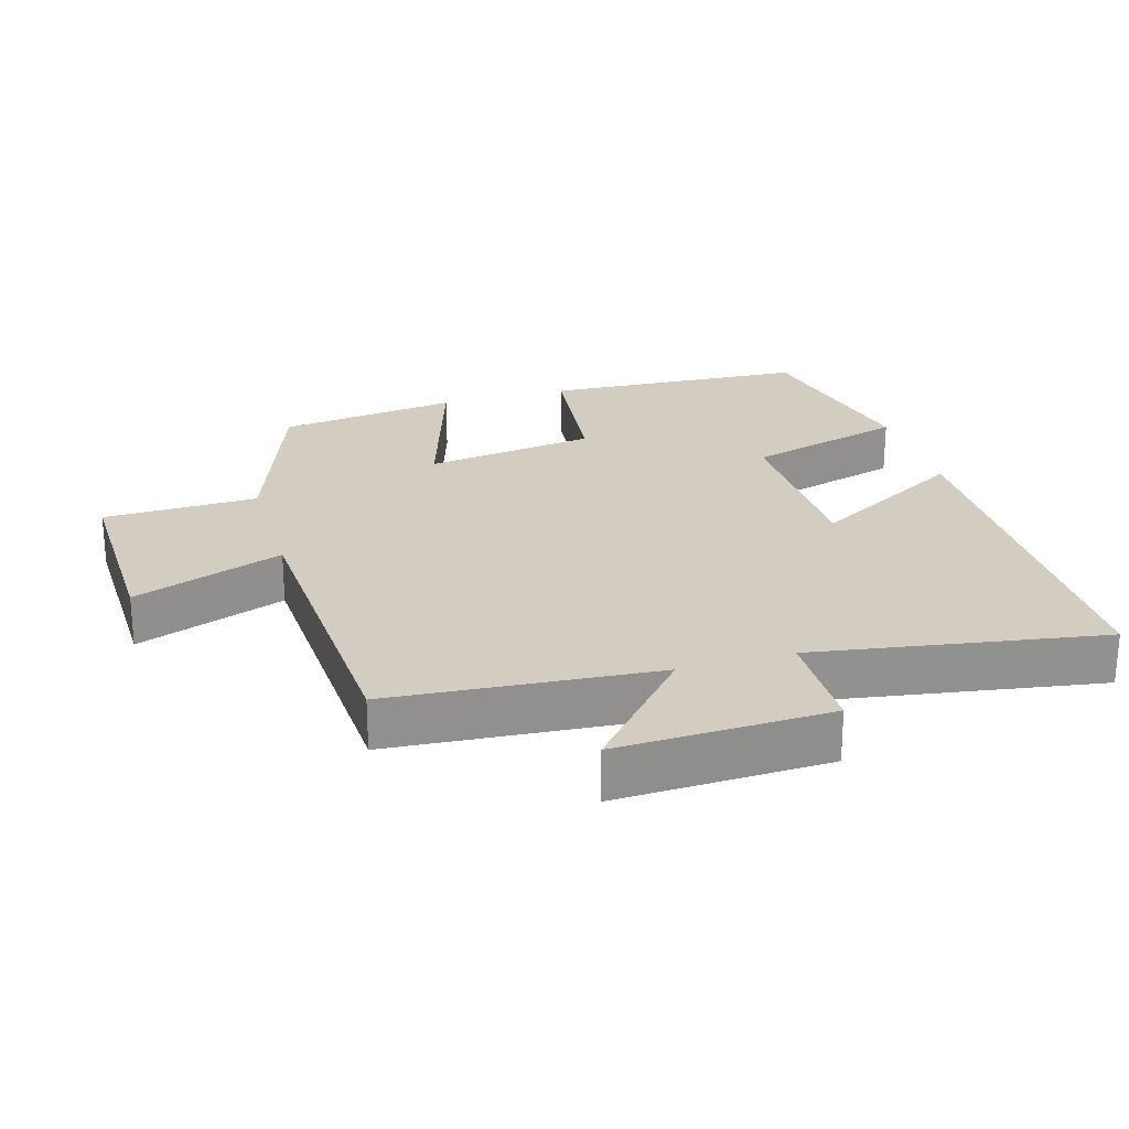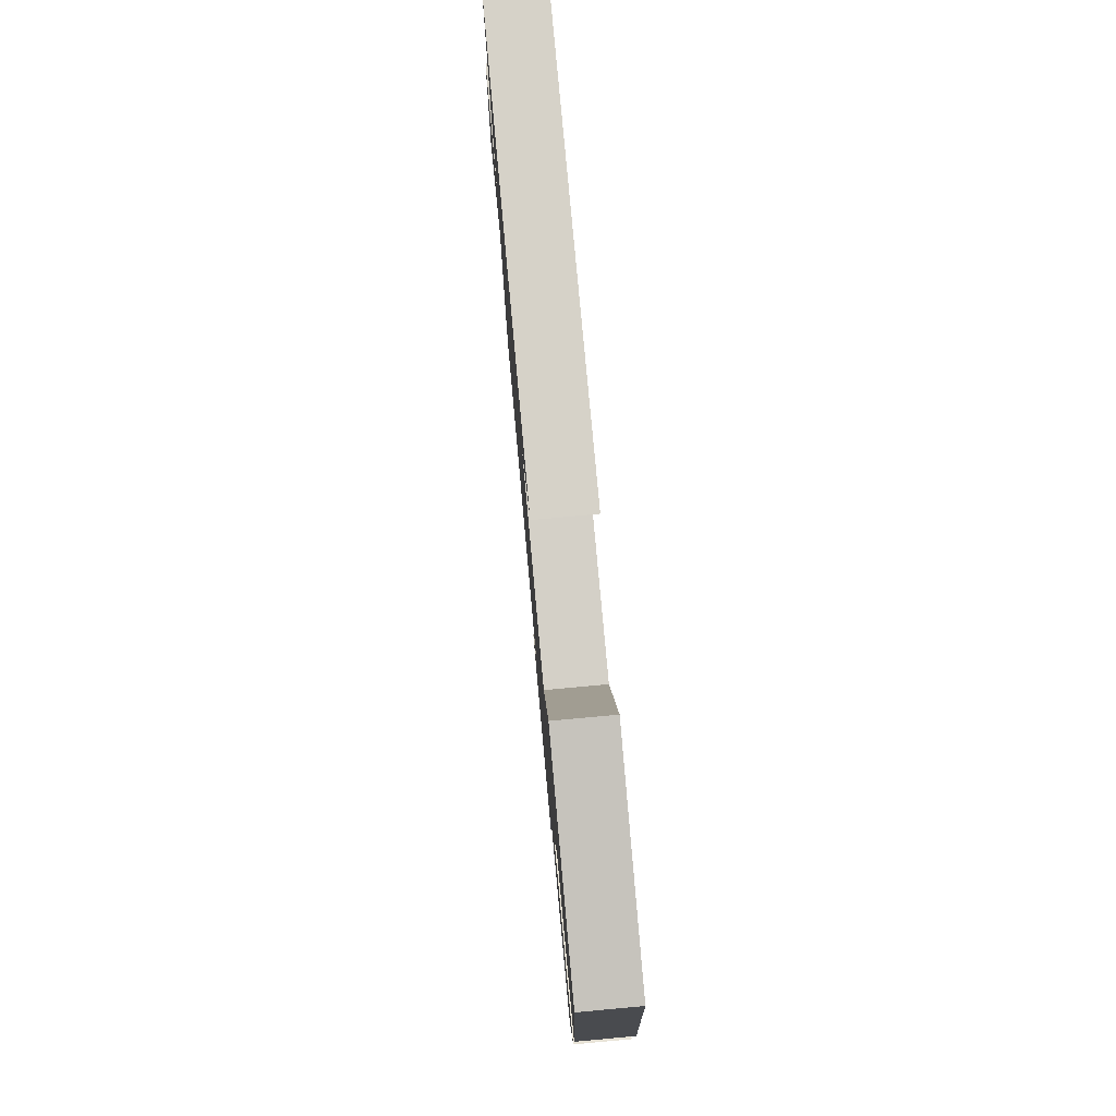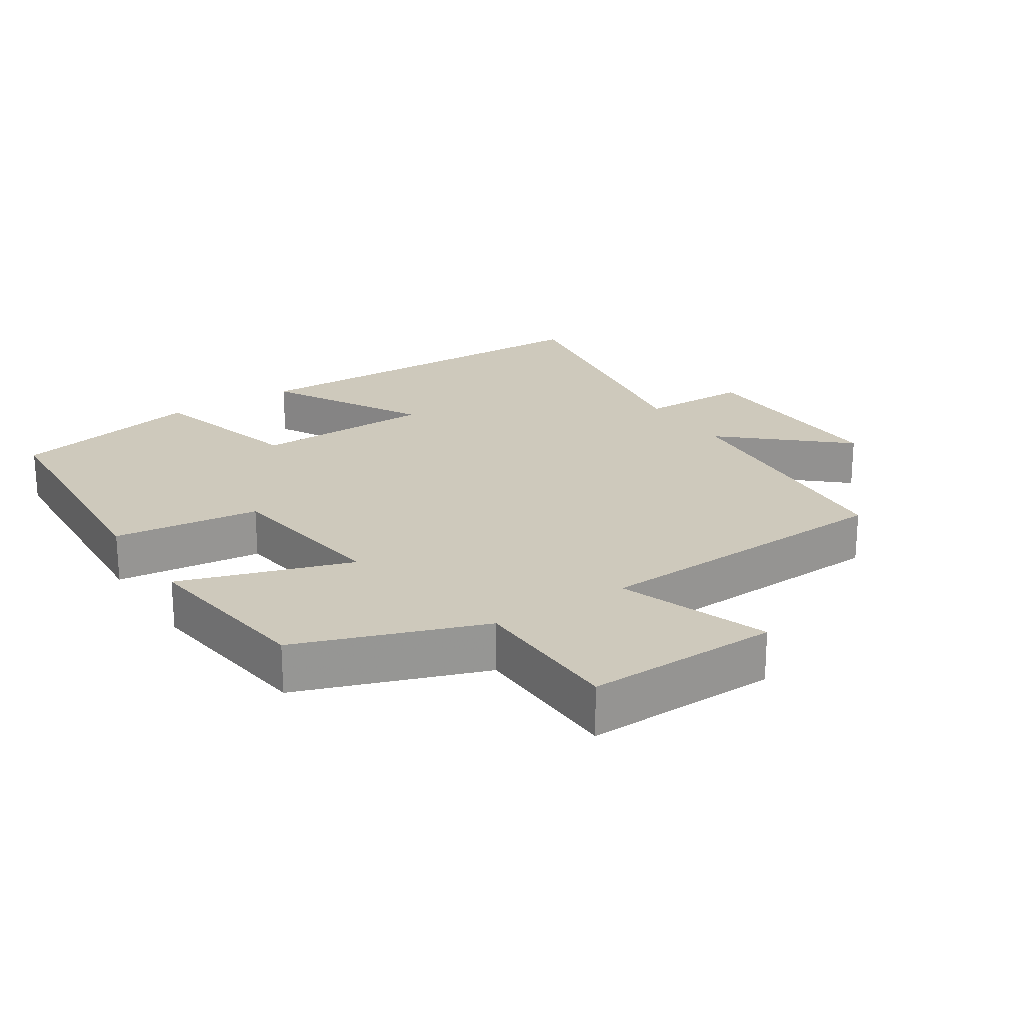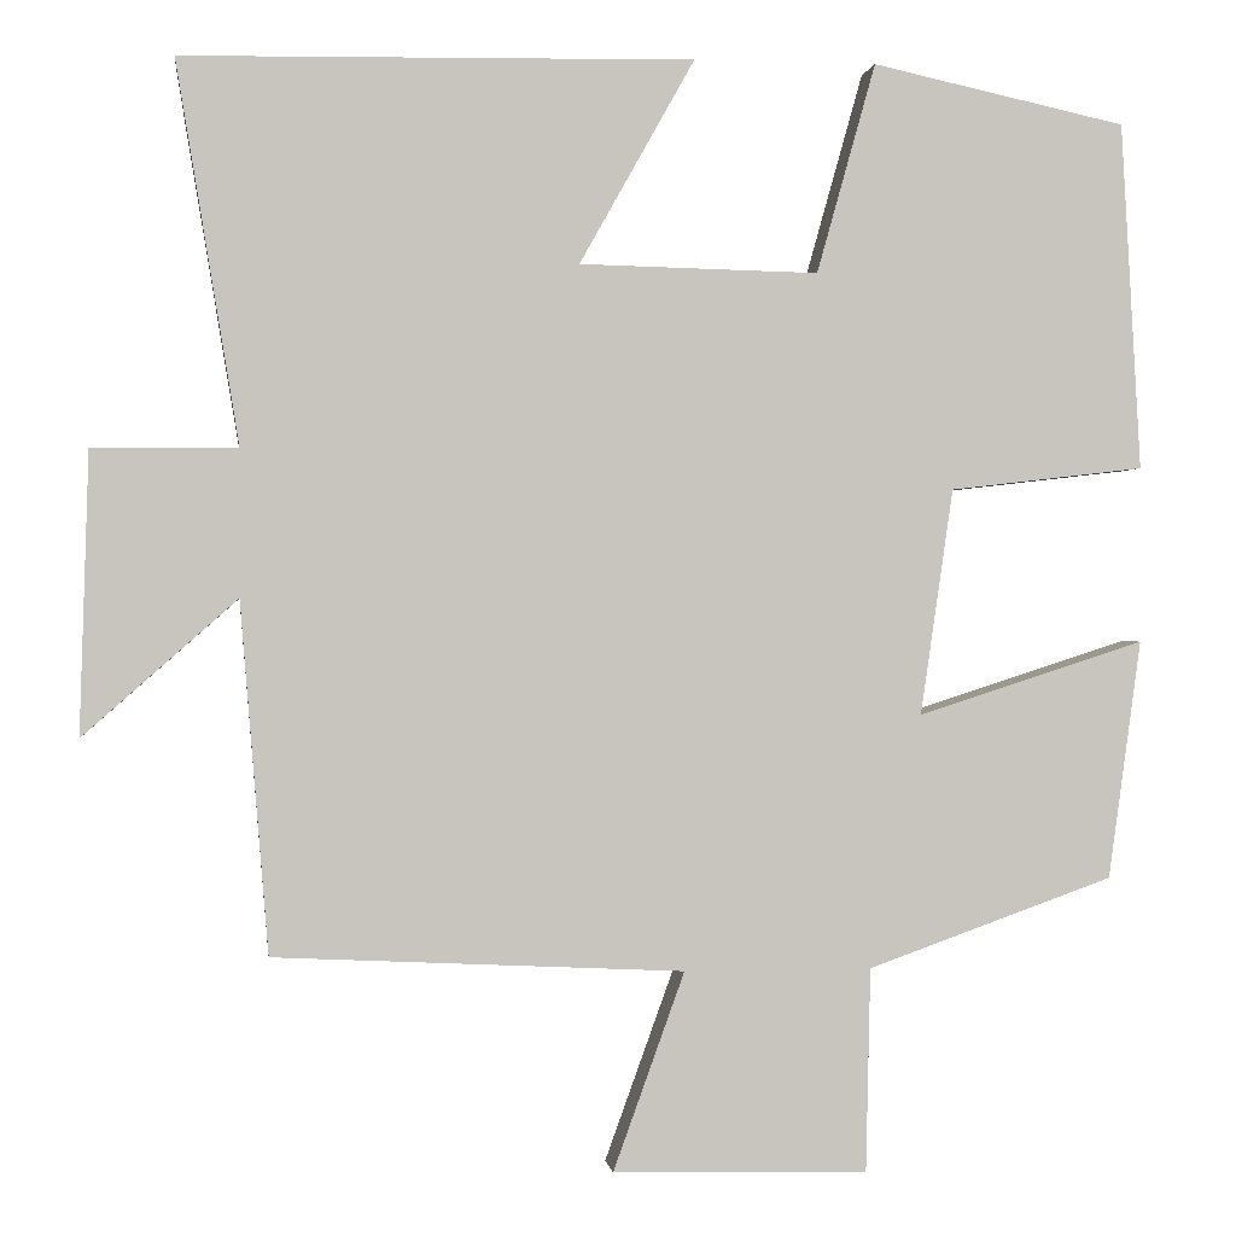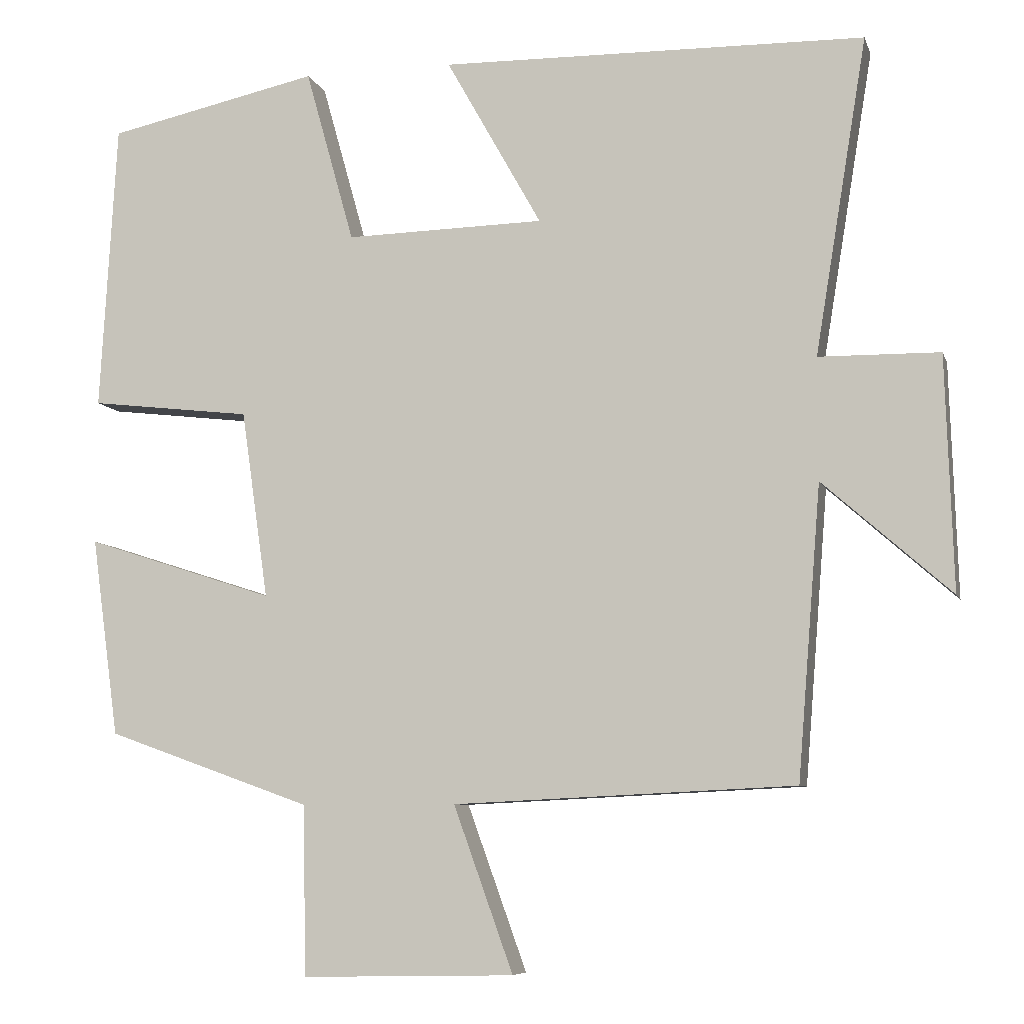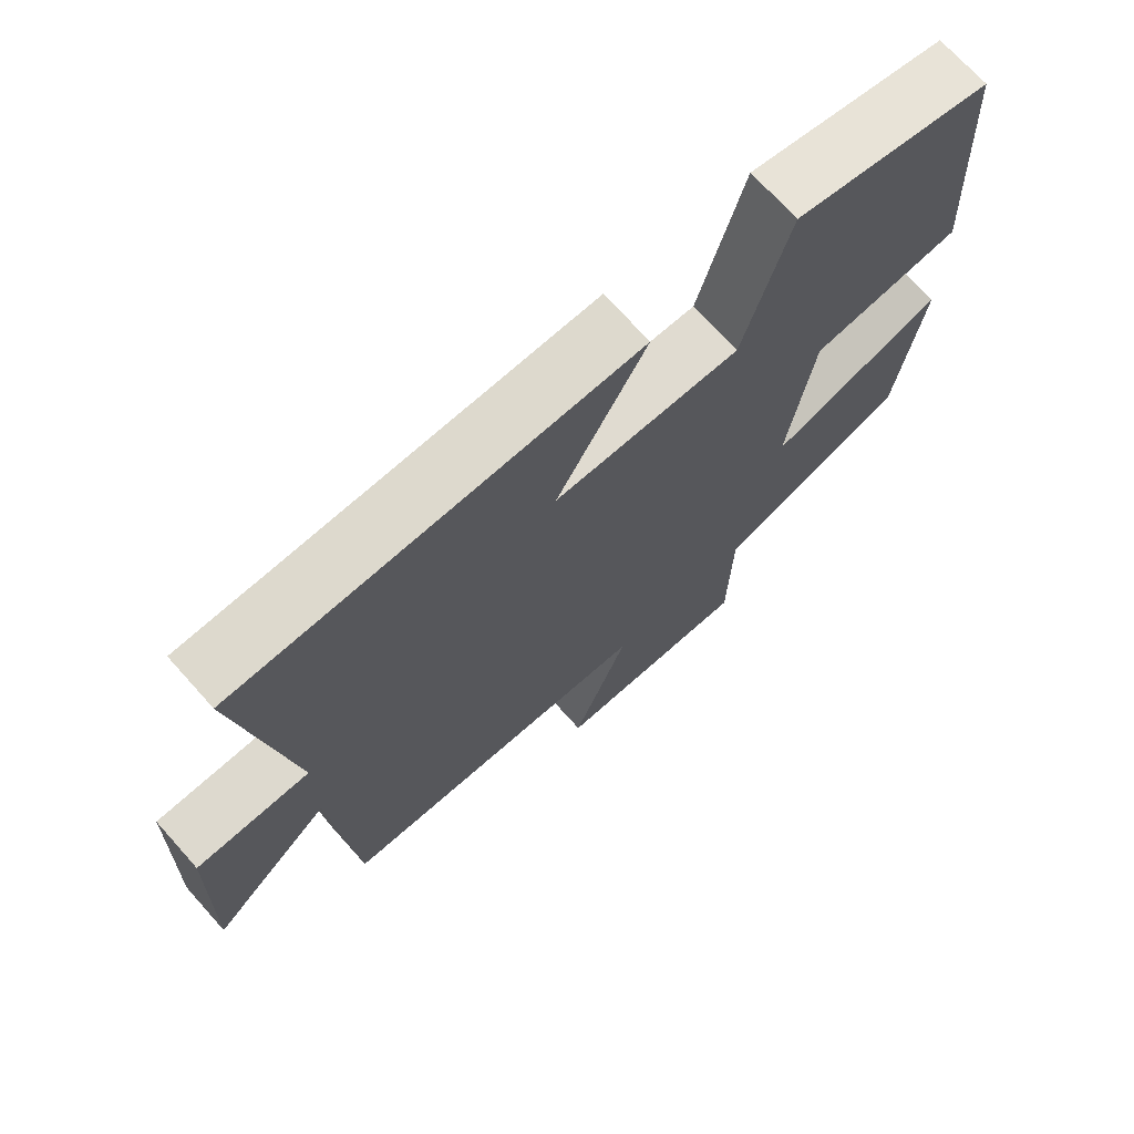
<metadata>
{"format":"obj","ext":"obj","renderer":"f3d","projection":"perspective","resolution":1024,"background":"white","views":[{"elev":24.6,"azim":-106.5,"up":"+Y"},{"elev":78.8,"azim":84.8,"up":"+Z"},{"elev":22.4,"azim":147.0,"up":"+Y"},{"elev":0.1,"azim":-7.4,"up":"+Z"},{"elev":-7.5,"azim":-165.4,"up":"+Z"},{"elev":71.1,"azim":-41.9,"up":"+Z"}]}
</metadata>
<code>
v 0.464 0.07 -0.403
v 0.192 0.07 -0.5
v 0.187 0.07 -0.725
v -0.095 0.07 -0.719
v -0.016 0.07 -0.5
v -0.469 0.07 -0.478
v -0.5 0.07 -0.091
v -0.67 0.07 -0.241
v -0.66 0.07 0.069
v -0.5 0.07 0.071
v -0.569 0.07 0.491
v -0.005 0.07 0.5
v -0.132 0.07 0.274
v 0.132 0.07 0.268
v 0.197 0.07 0.5
v 0.478 0.07 0.439
v 0.5 0.07 0.055
v 0.285 0.07 0.03
v 0.249 0.07 -0.22
v 0.5 0.07 -0.139
v 0.464 0 -0.403
v 0.192 0 -0.5
v 0.187 0 -0.725
v -0.095 0 -0.719
v -0.016 0 -0.5
v -0.469 0 -0.478
v -0.5 0 -0.091
v -0.67 0 -0.241
v -0.66 0 0.069
v -0.5 0 0.071
v -0.569 0 0.491
v -0.005 0 0.5
v -0.132 0 0.274
v 0.132 0 0.268
v 0.197 0 0.5
v 0.478 0 0.439
v 0.5 0 0.055
v 0.285 0 0.03
v 0.249 0 -0.22
v 0.5 0 -0.139
f 19 20 1 2
f 18 19 2
f 16 17 18
f 15 16 18
f 14 15 18
f 13 14 18 2
f 10 11 12 13
f 10 13 2 3
f 7 8 9 10
f 5 6 7 10
f 5 10 3
f 3 4 5
f 22 21 40 39
f 22 39 38
f 38 37 36
f 38 36 35
f 38 35 34
f 22 38 34 33
f 33 32 31 30
f 23 22 33 30
f 30 29 28 27
f 30 27 26 25
f 23 30 25
f 25 24 23
f 1 21 22 2
f 2 22 23 3
f 3 23 24 4
f 4 24 25 5
f 5 25 26 6
f 6 26 27 7
f 7 27 28 8
f 8 28 29 9
f 9 29 30 10
f 10 30 31 11
f 11 31 32 12
f 12 32 33 13
f 13 33 34 14
f 14 34 35 15
f 15 35 36 16
f 16 36 37 17
f 17 37 38 18
f 18 38 39 19
f 19 39 40 20
f 20 40 21 1

</code>
